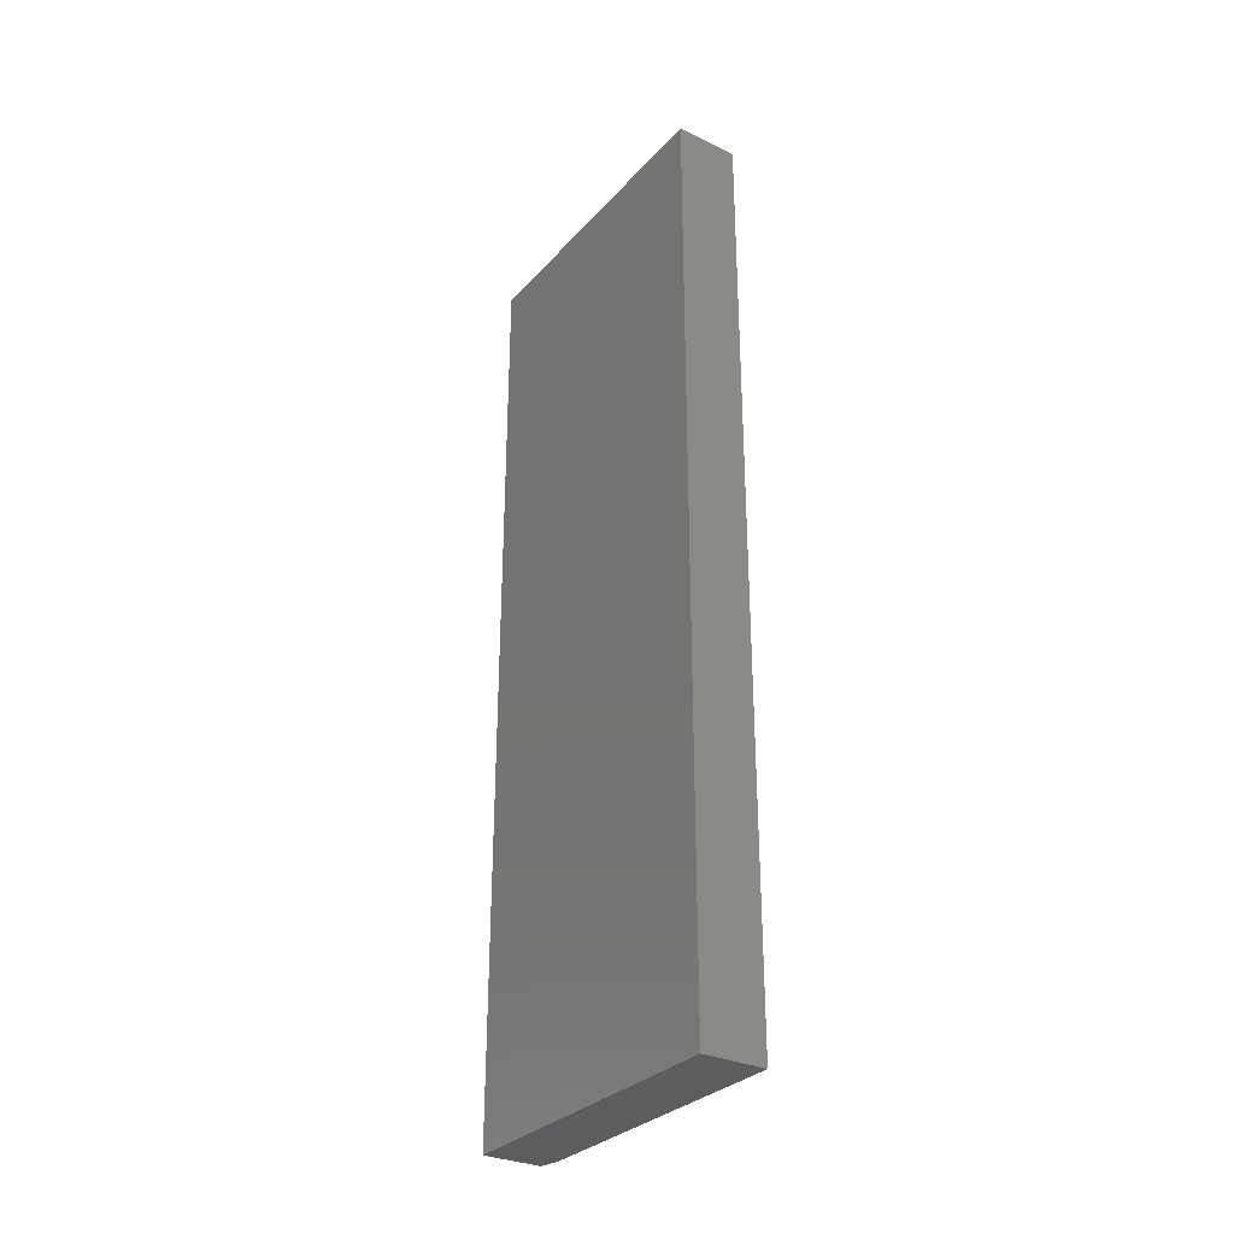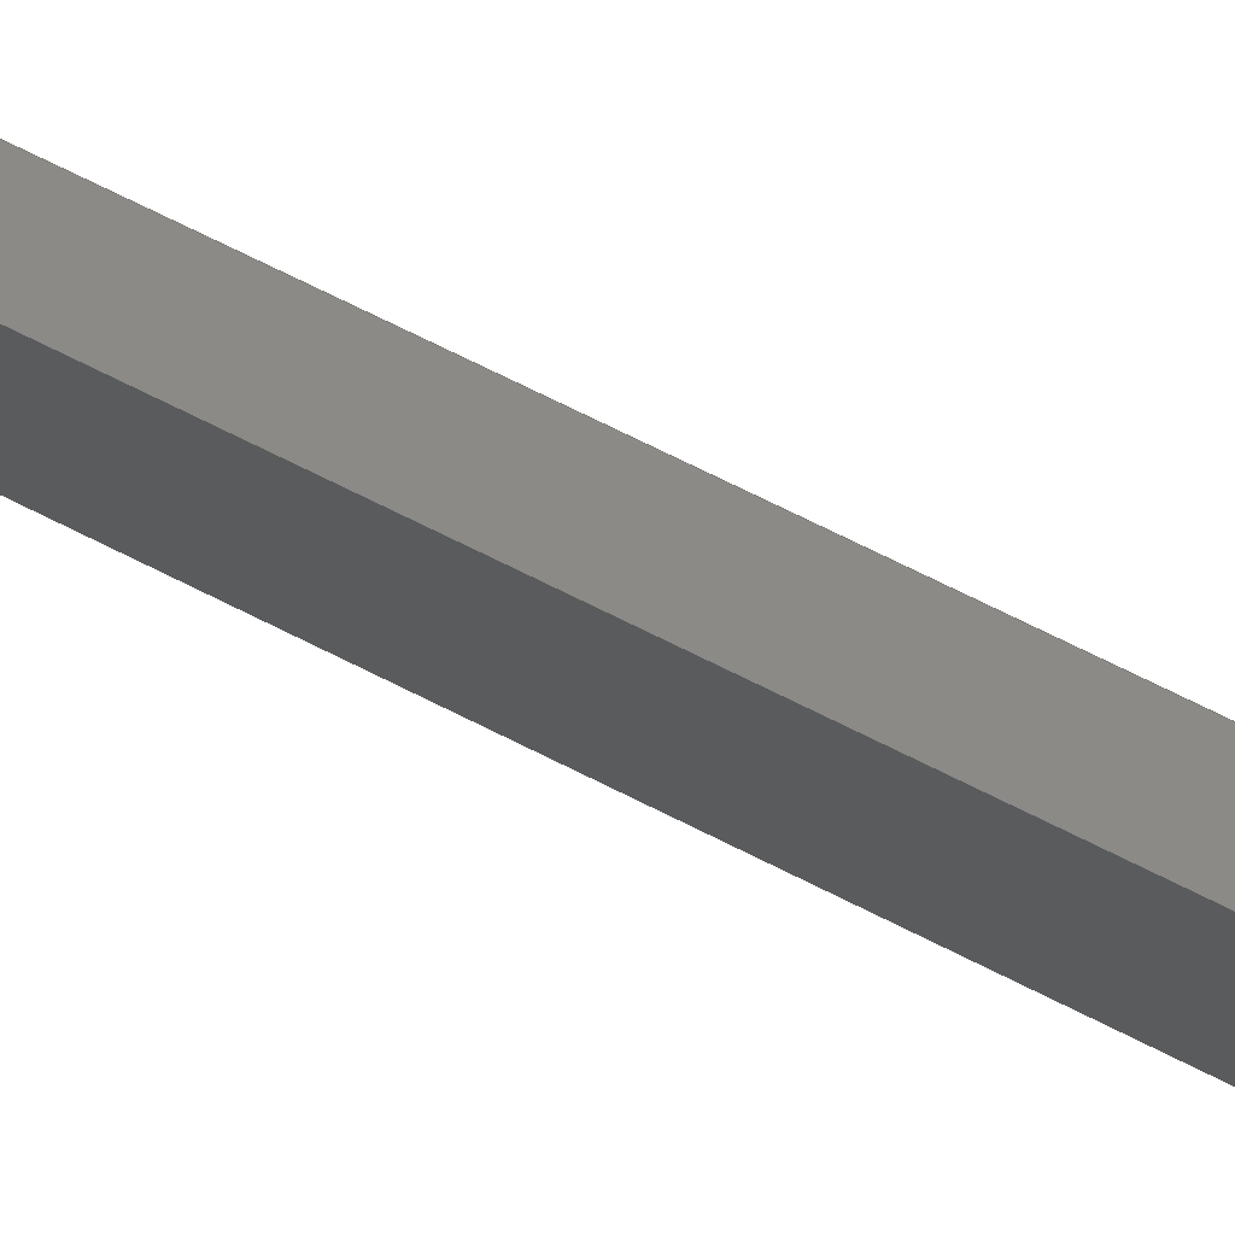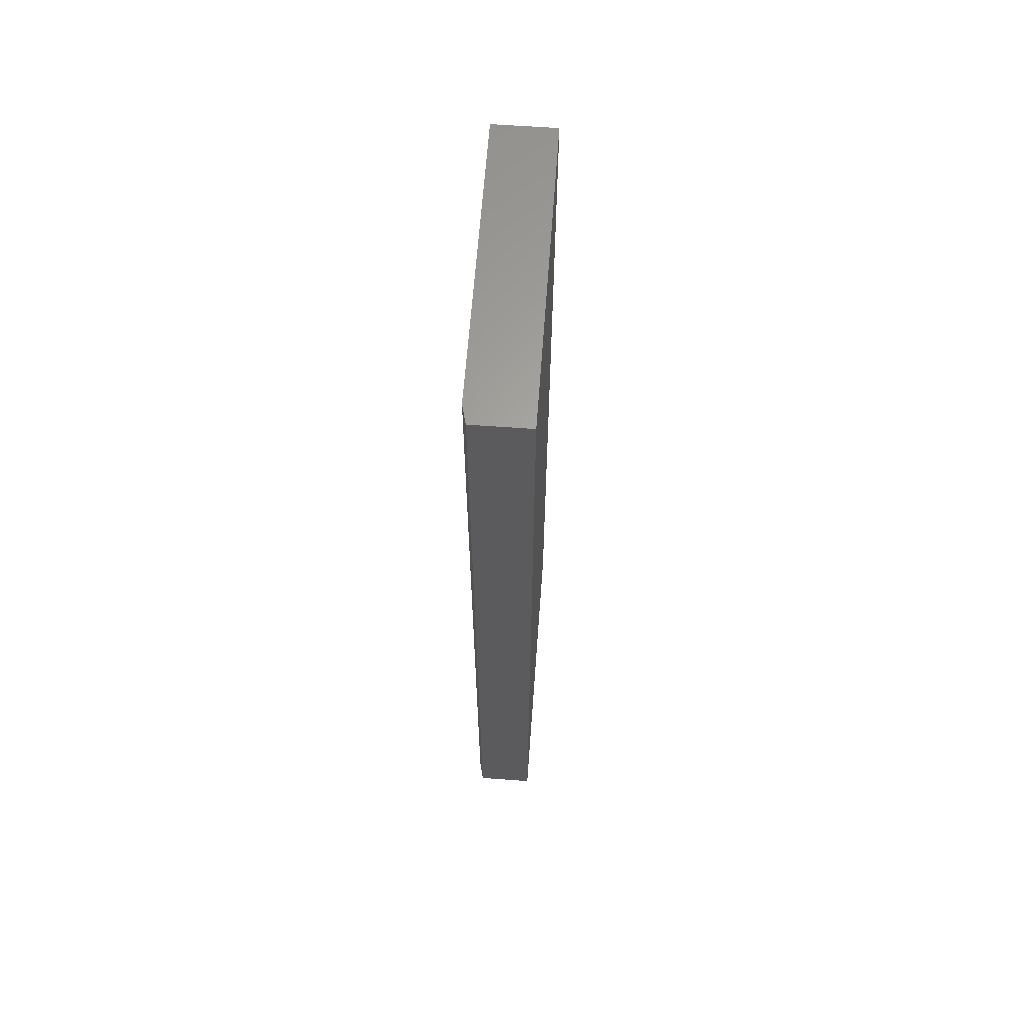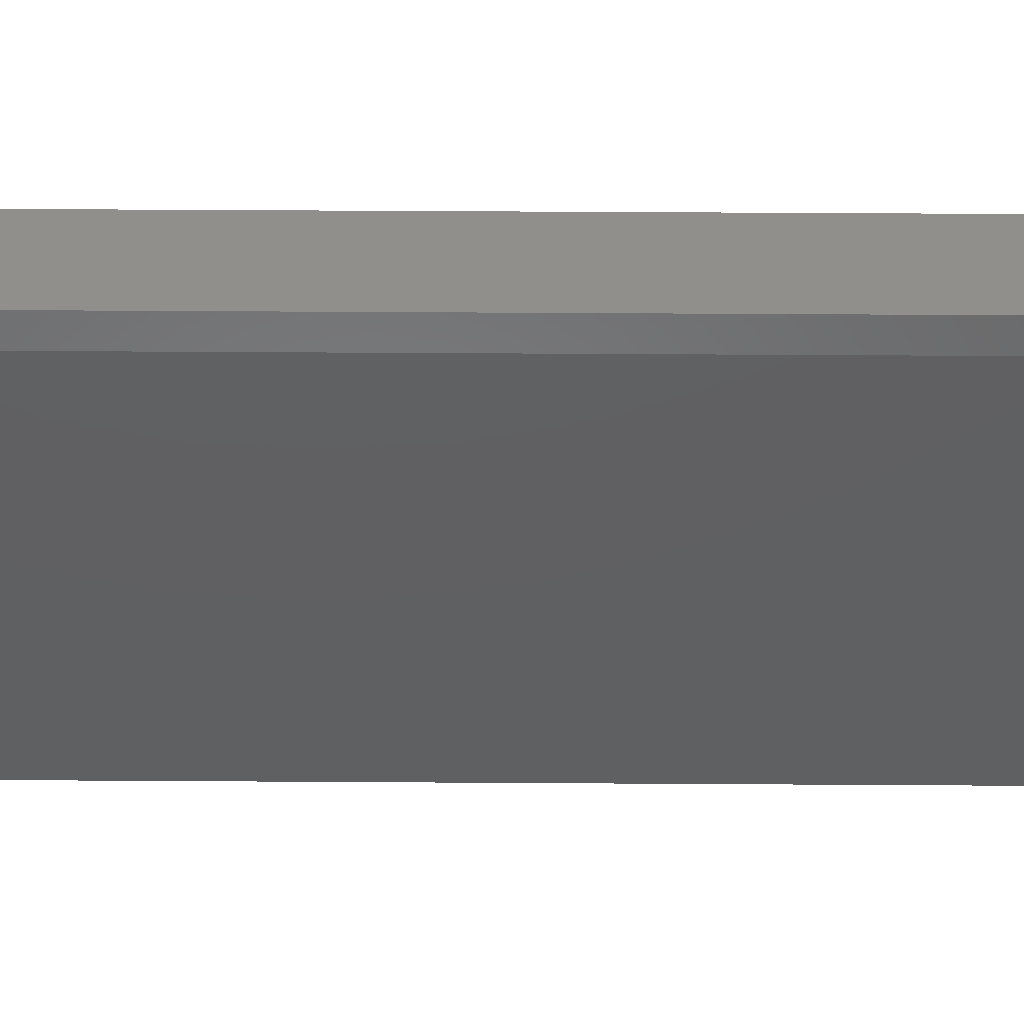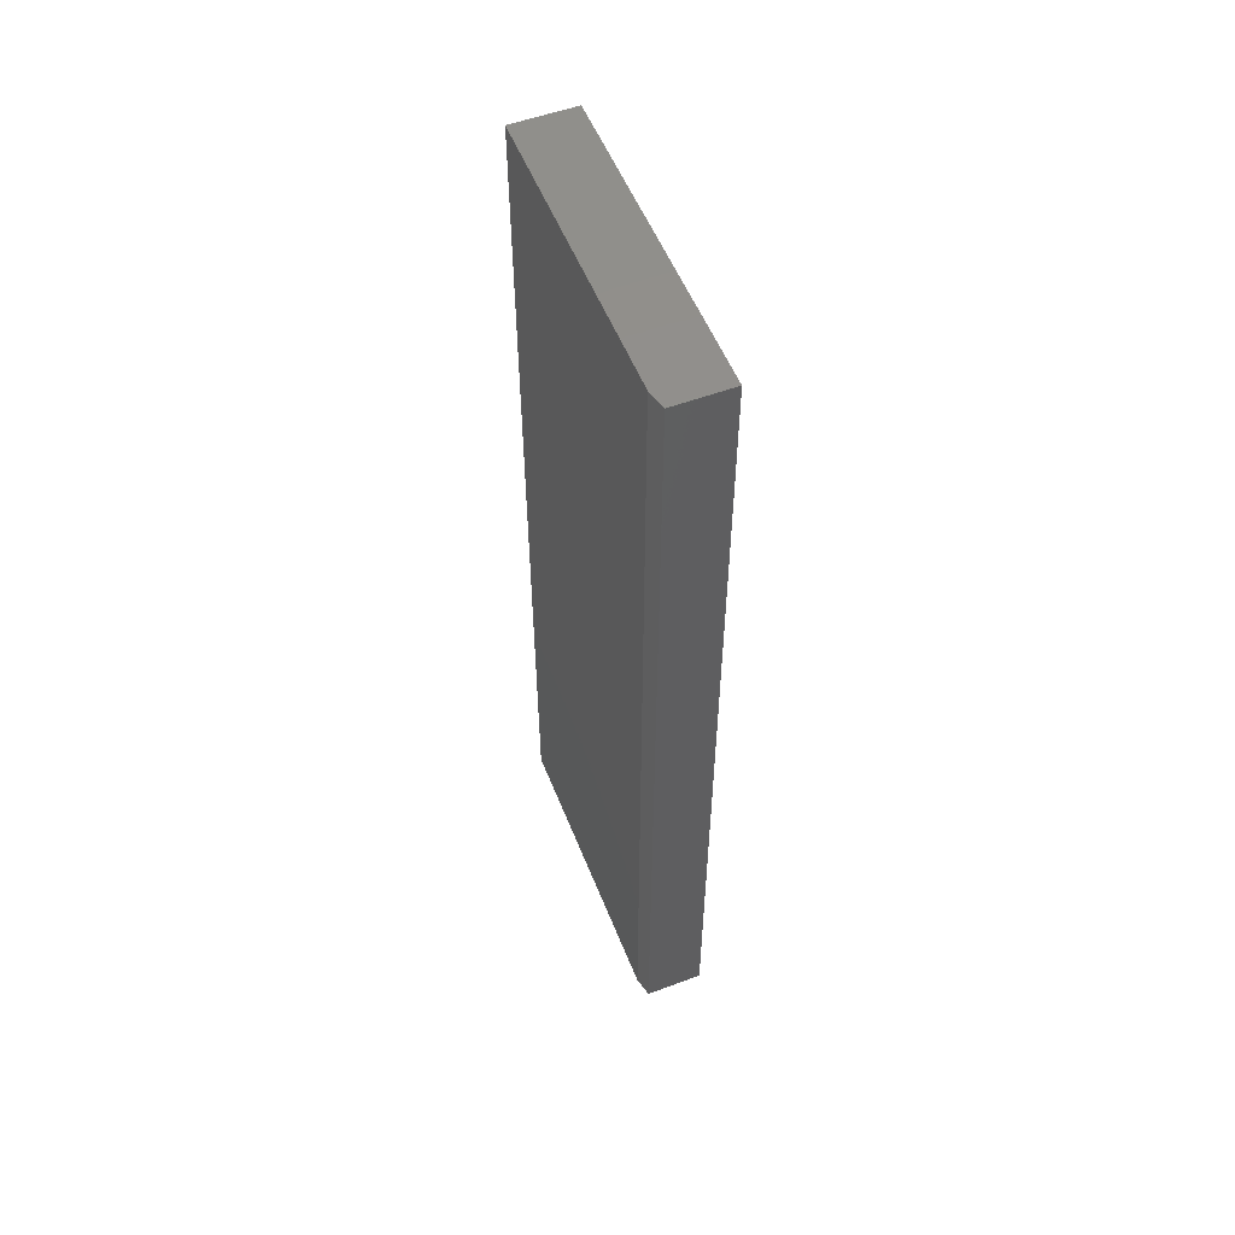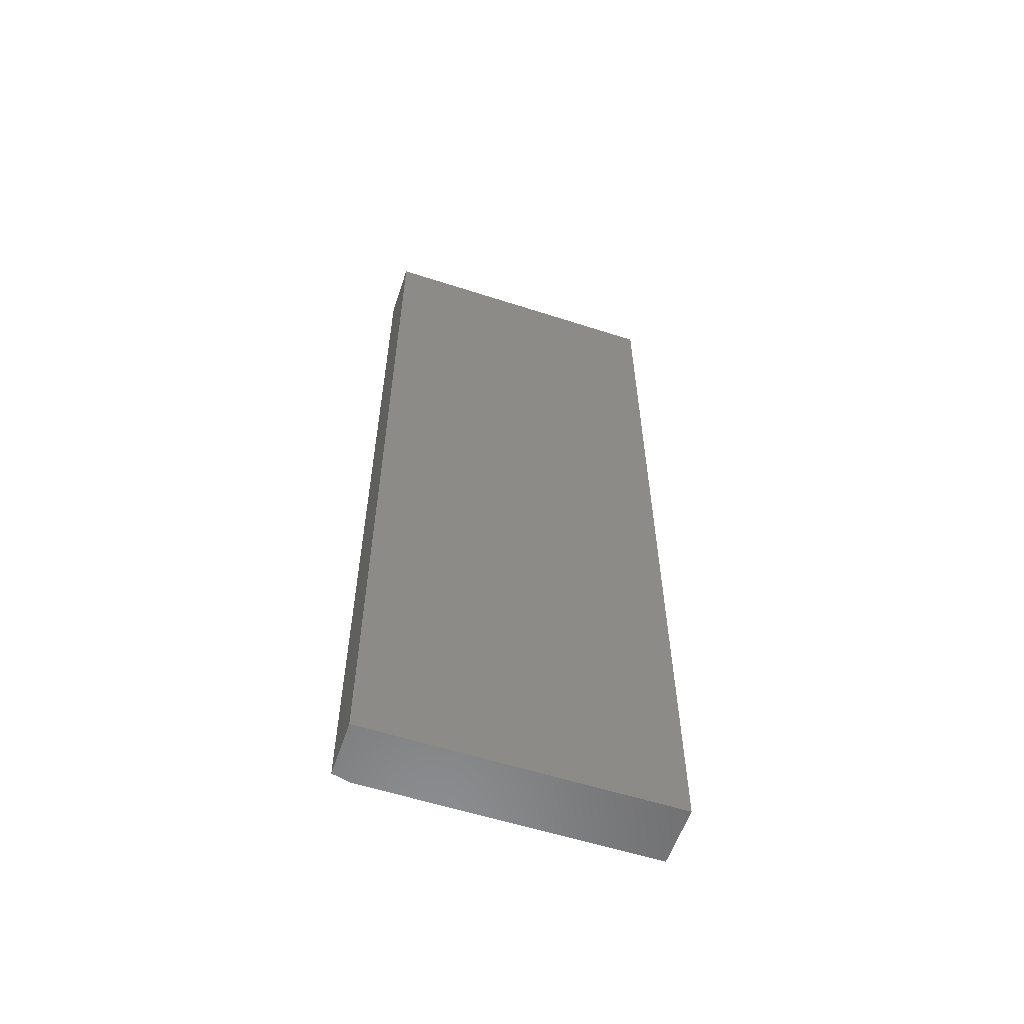
<metadata>
{"format":"stl","ext":"stl","renderer":"f3d","projection":"perspective","resolution":1024,"background":"white","views":[{"elev":-30.9,"azim":145.9,"up":"+Y"},{"elev":77.4,"azim":116.0,"up":"+Z"},{"elev":63.2,"azim":4.2,"up":"+Y"},{"elev":49.4,"azim":-89.6,"up":"+Z"},{"elev":54.4,"azim":-21.5,"up":"+Y"},{"elev":-57.8,"azim":71.5,"up":"+Y"}]}
</metadata>
<code>
# stl→obj: 10 verts, 16 faces
v 0 -0.75 -0.25
v -2.631e-17 -0.75 0.224
v 5.099e-33 0.75 -0.25
v -2.631e-17 0.75 0.224
v 0.1016 -0.75 -0.25
v 0.1016 -0.75 0.2553
v 0.007812 -0.75 0.2553
v 0.1016 0.75 0.2553
v 0.007812 0.75 0.2553
v 0.1016 0.75 -0.25
f 1 2 3
f 3 2 4
f 1 5 2
f 2 5 6
f 2 6 7
f 8 9 6
f 6 9 7
f 10 3 8
f 8 3 4
f 8 4 9
f 9 4 7
f 7 4 2
f 5 10 6
f 6 10 8
f 5 1 10
f 10 1 3

</code>
